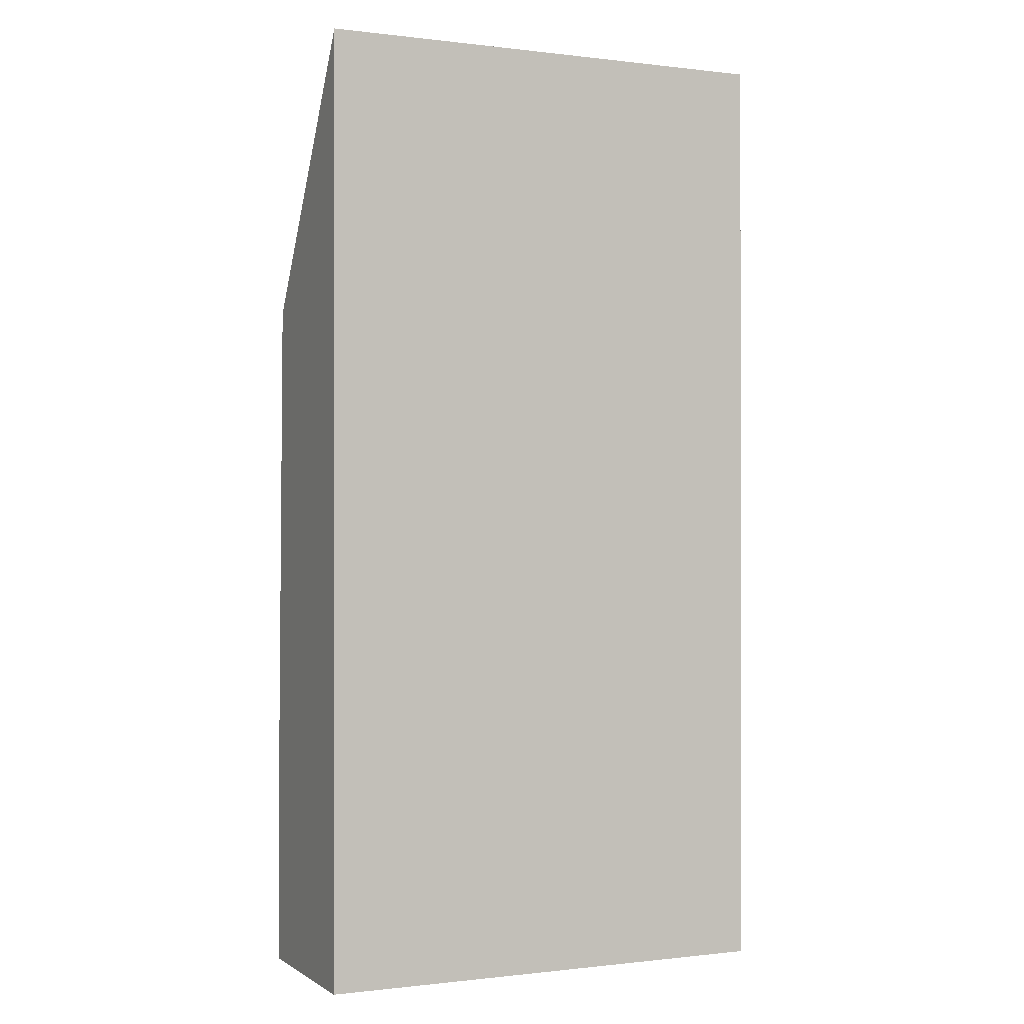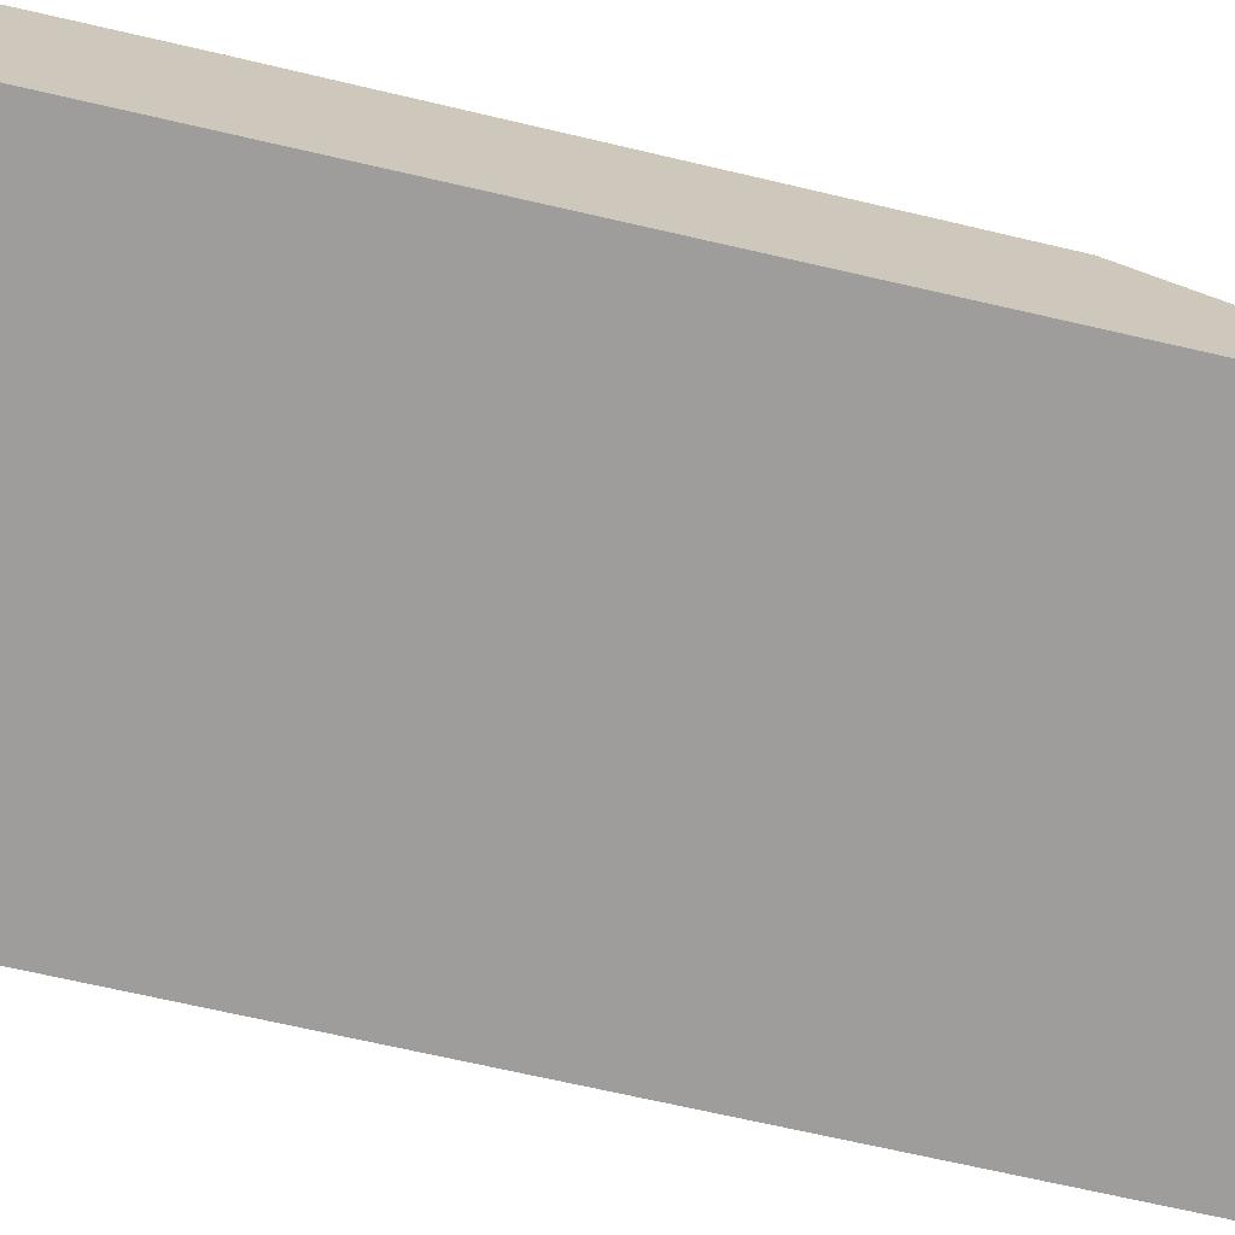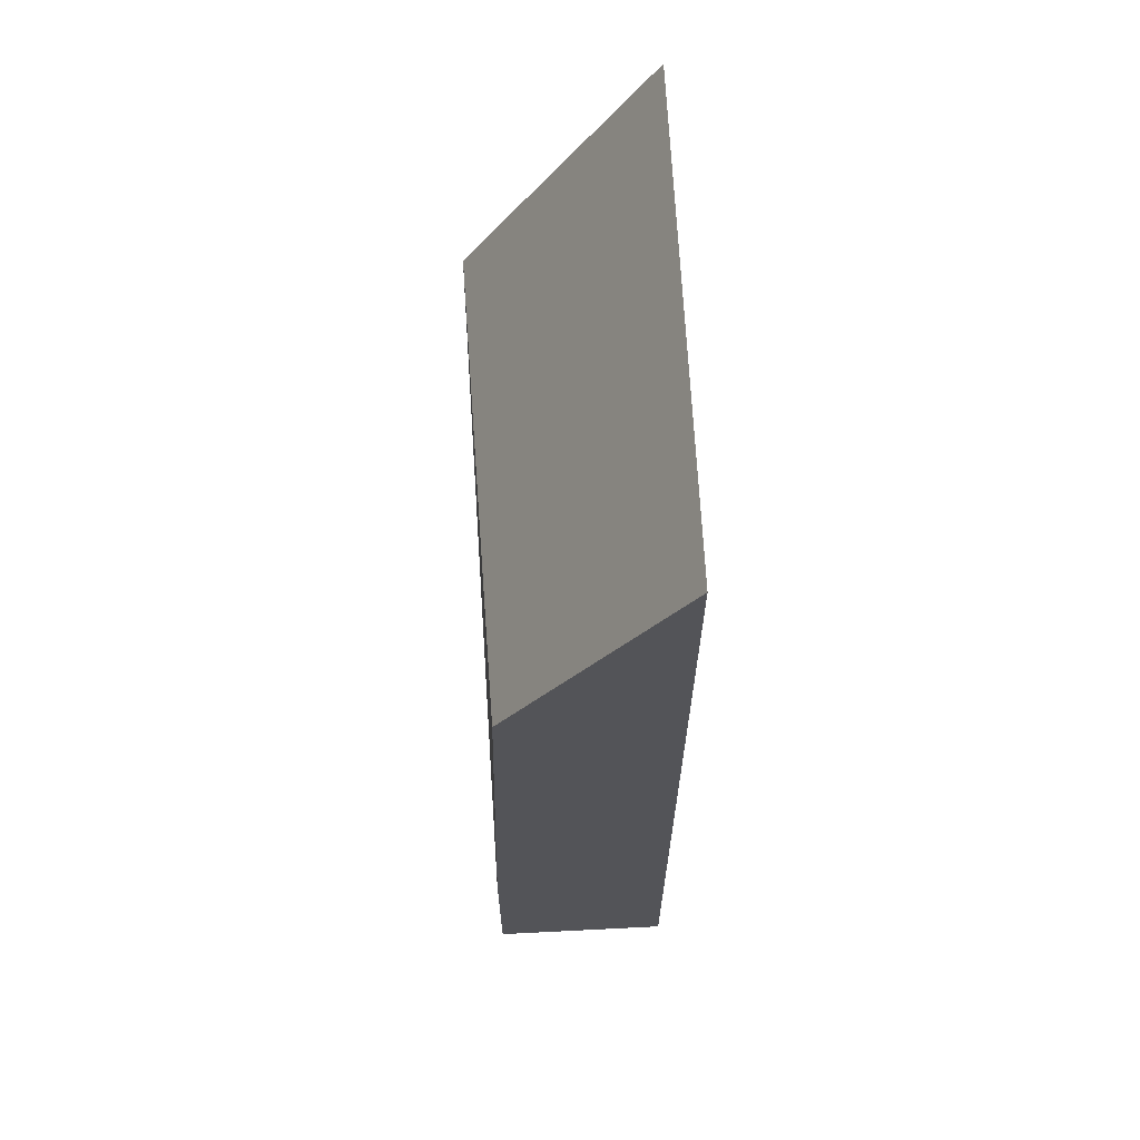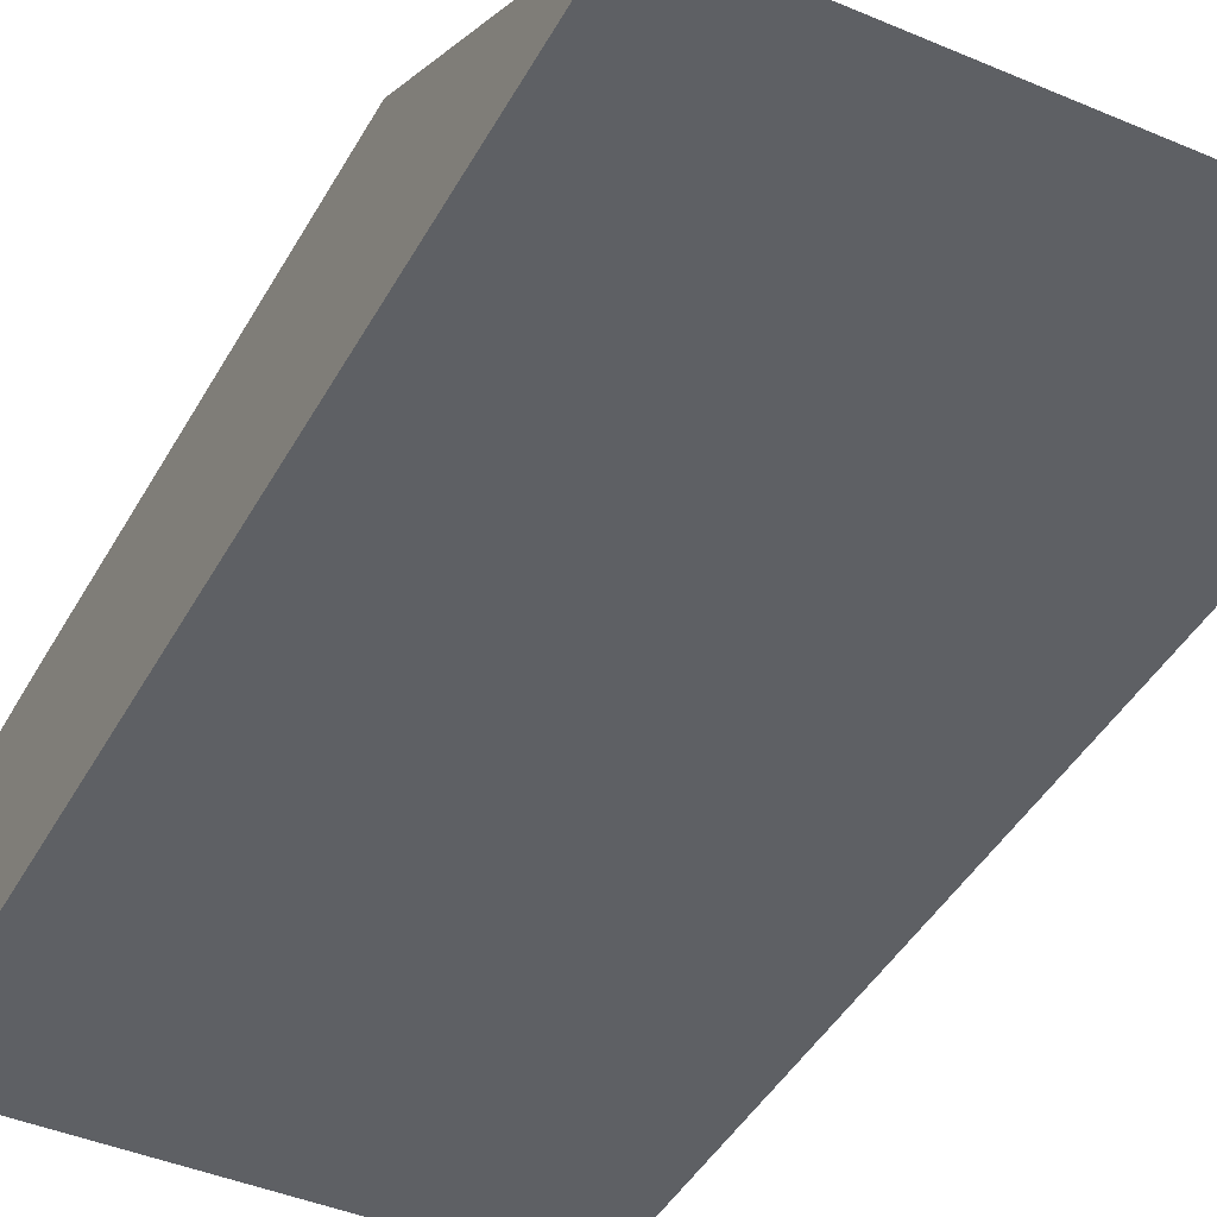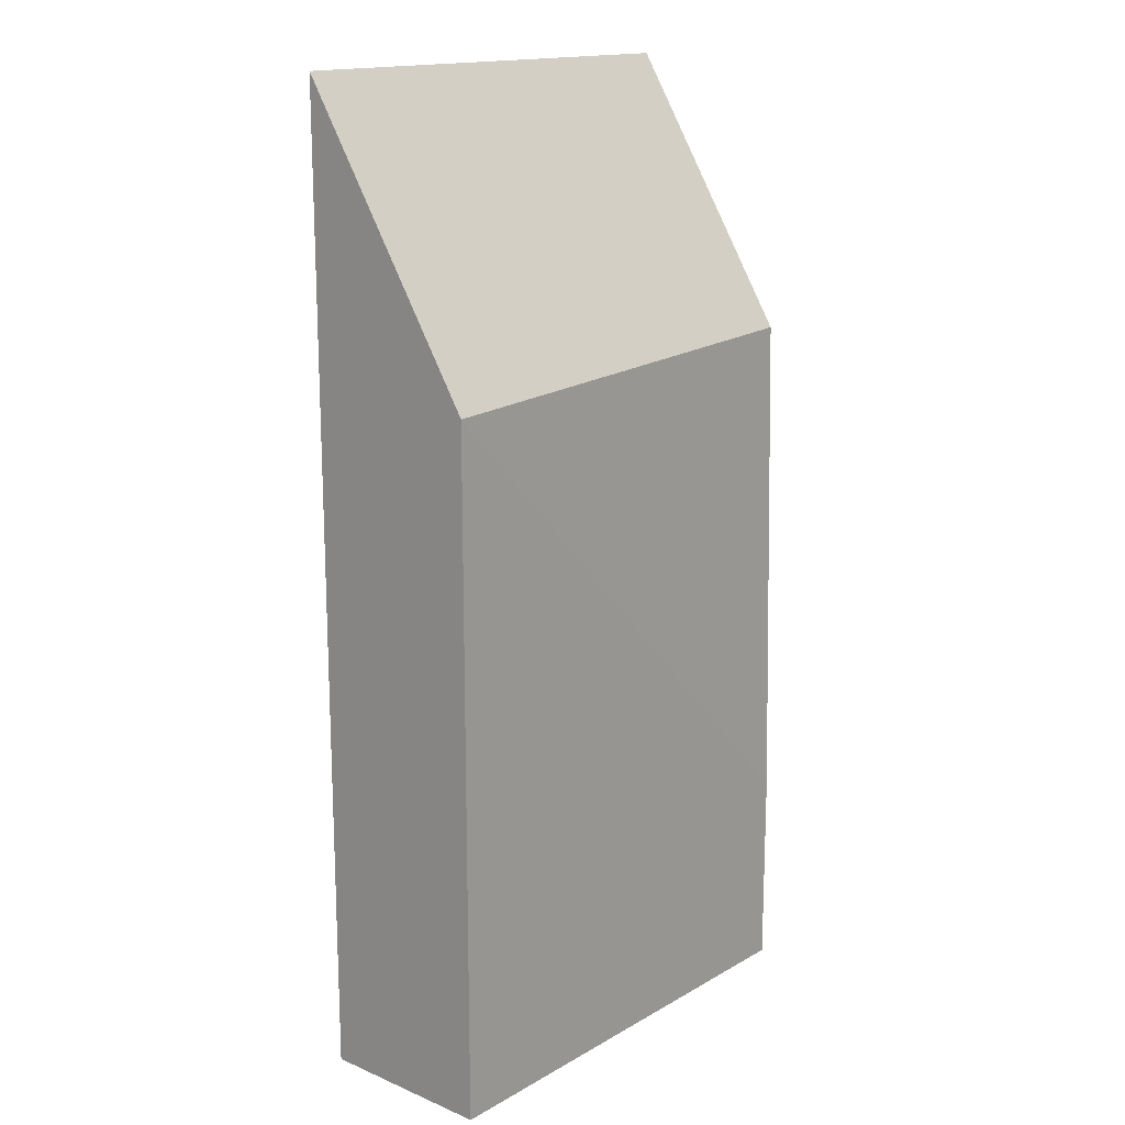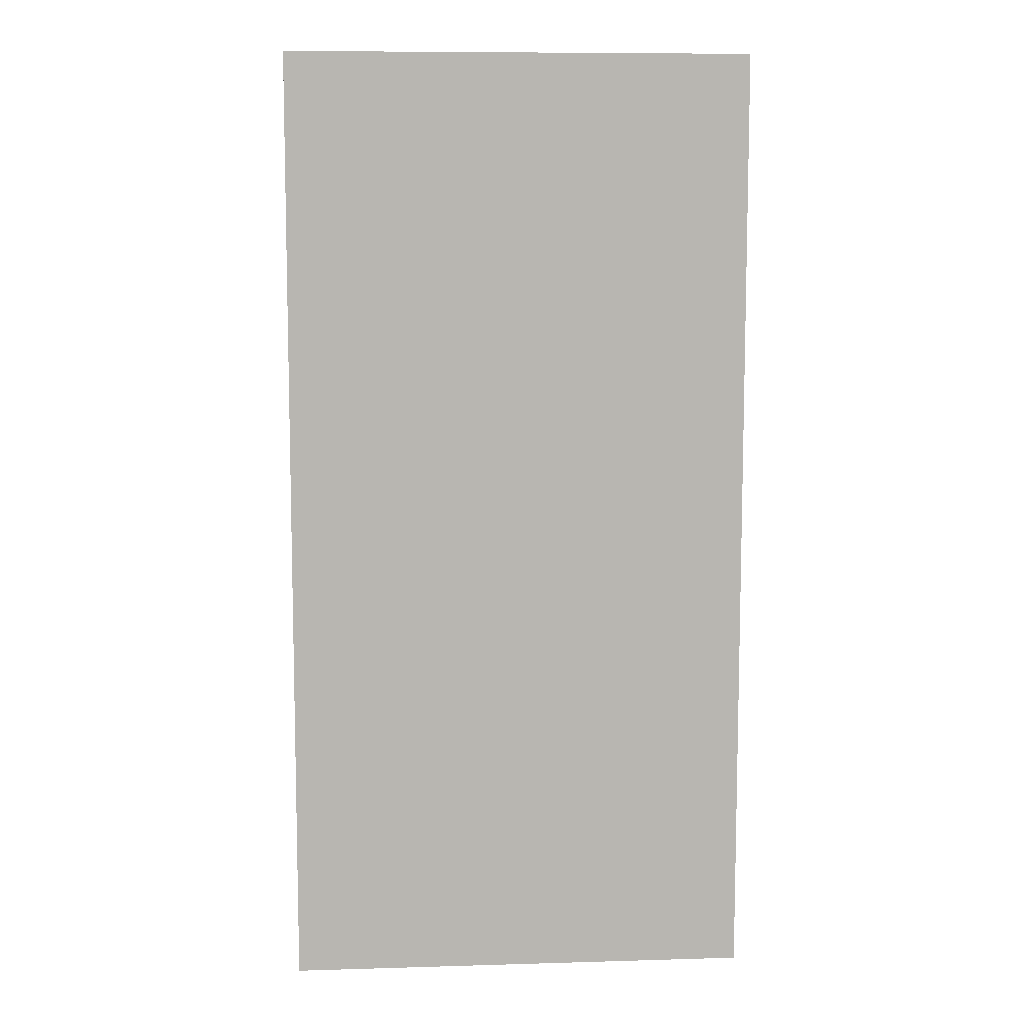
<metadata>
{"format":"obj","ext":"obj","renderer":"f3d","projection":"perspective","resolution":1024,"background":"white","views":[{"elev":-0.4,"azim":-24.7,"up":"+Z"},{"elev":-70.5,"azim":-102.9,"up":"+Y"},{"elev":66.1,"azim":-92.9,"up":"+Z"},{"elev":-42.8,"azim":-26.9,"up":"+Y"},{"elev":16.0,"azim":130.8,"up":"+Z"},{"elev":8.8,"azim":-4.5,"up":"+Z"}]}
</metadata>
<code>
v 0.008184 0.004069 0.01467
v 0.008184 0.006575 0.01063
v 0.0009978 0.004069 0.01467
v 0.008184 0.004069 0
v 0.008184 0.006769 0.01031
v 0.0009978 0.0066 0.01059
v 0.0009978 0.004069 0
v 0.008184 0.006769 0
v 0.0009978 0.006769 0.003001
v 0.0009978 0.006769 0
f 1 2 3
f 1 3 7
f 1 7 4
f 1 4 8
f 1 8 5
f 1 5 2
f 2 5 6
f 2 6 3
f 3 6 9
f 3 9 10
f 3 10 7
f 4 7 10
f 4 10 8
f 5 8 10
f 5 10 9
f 5 9 6

</code>
